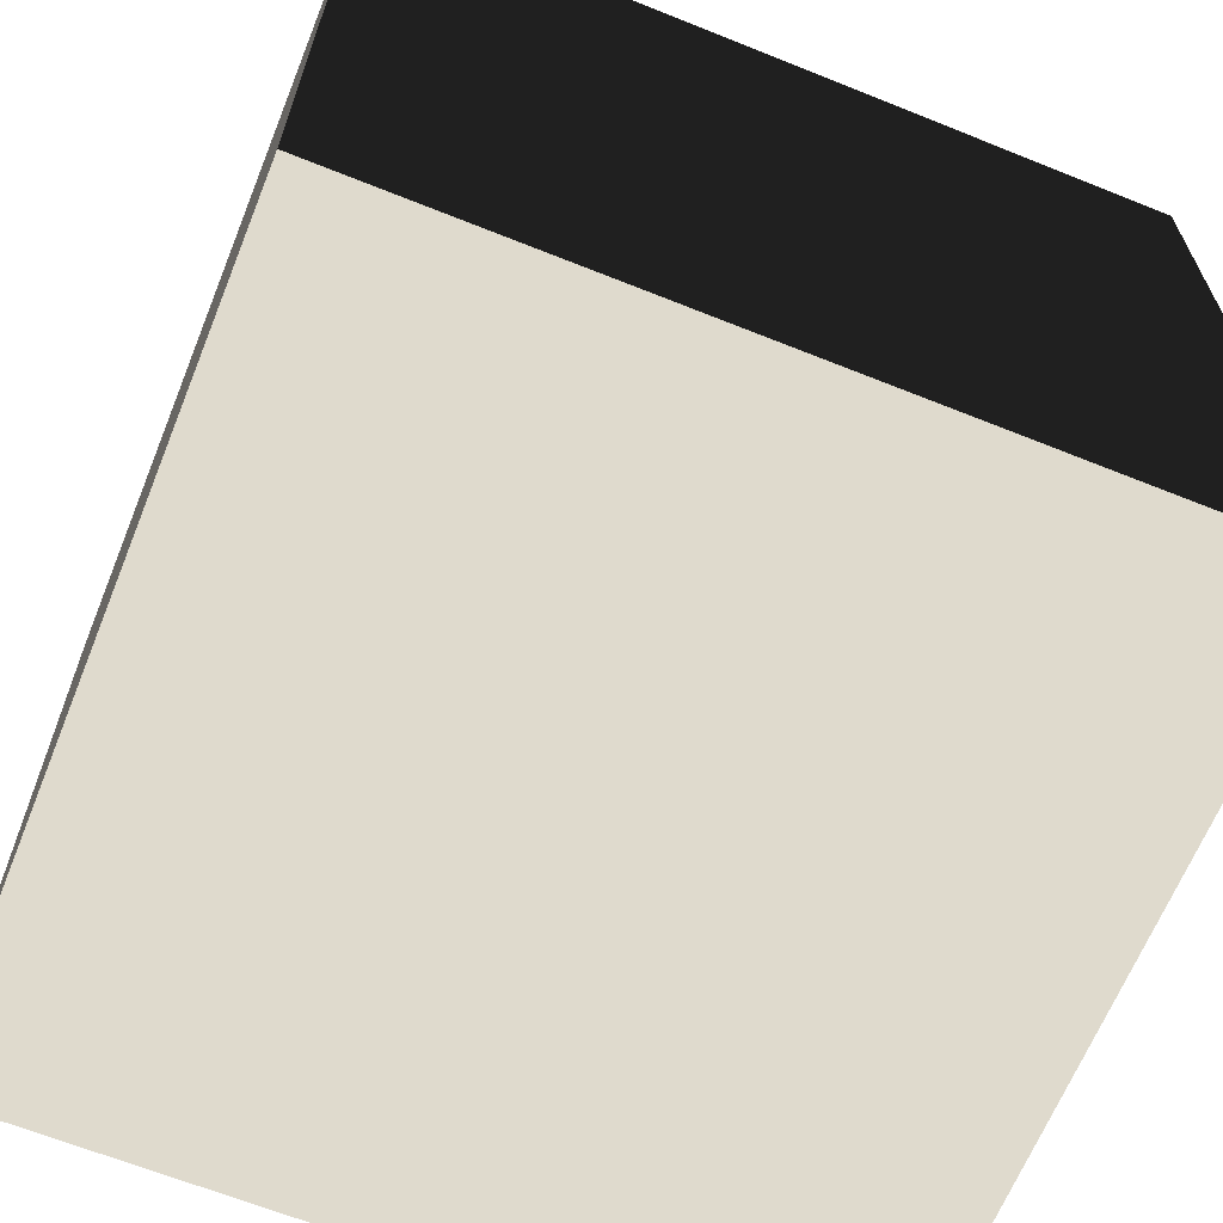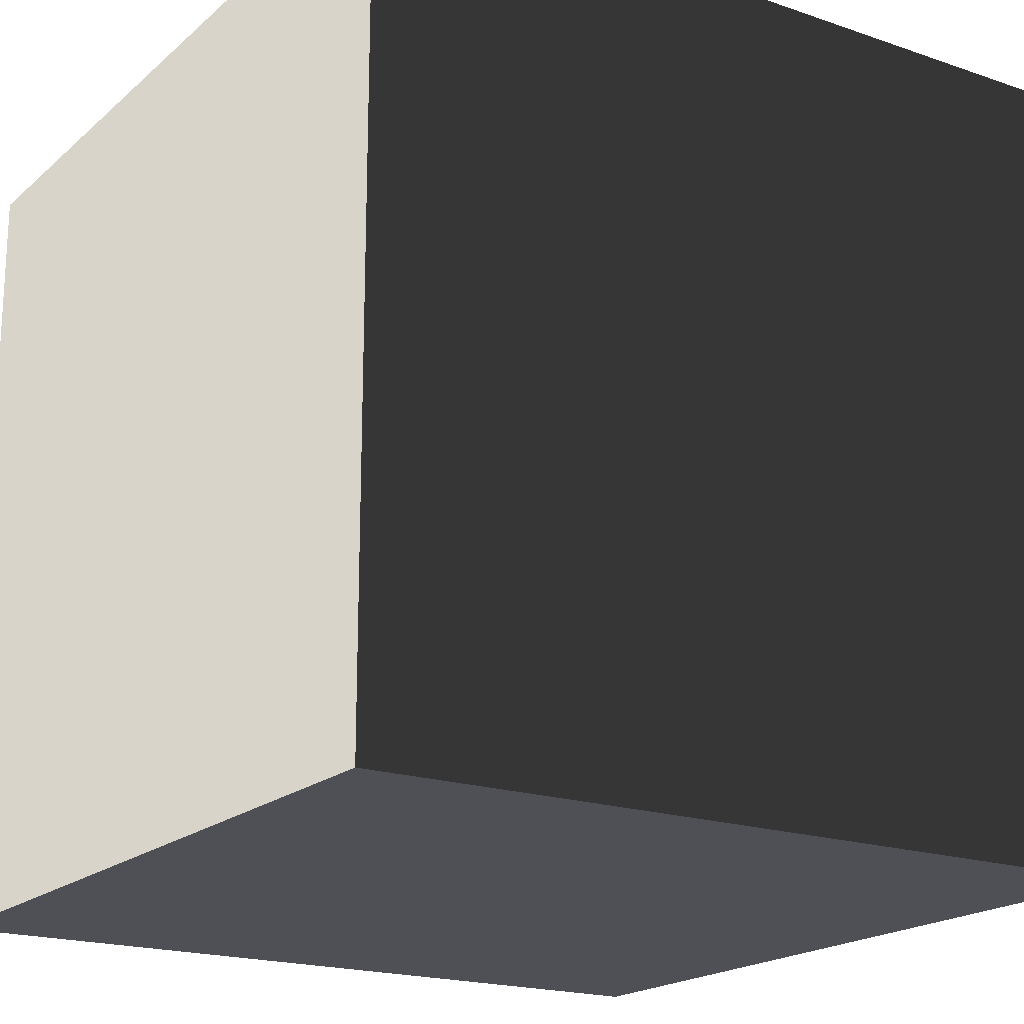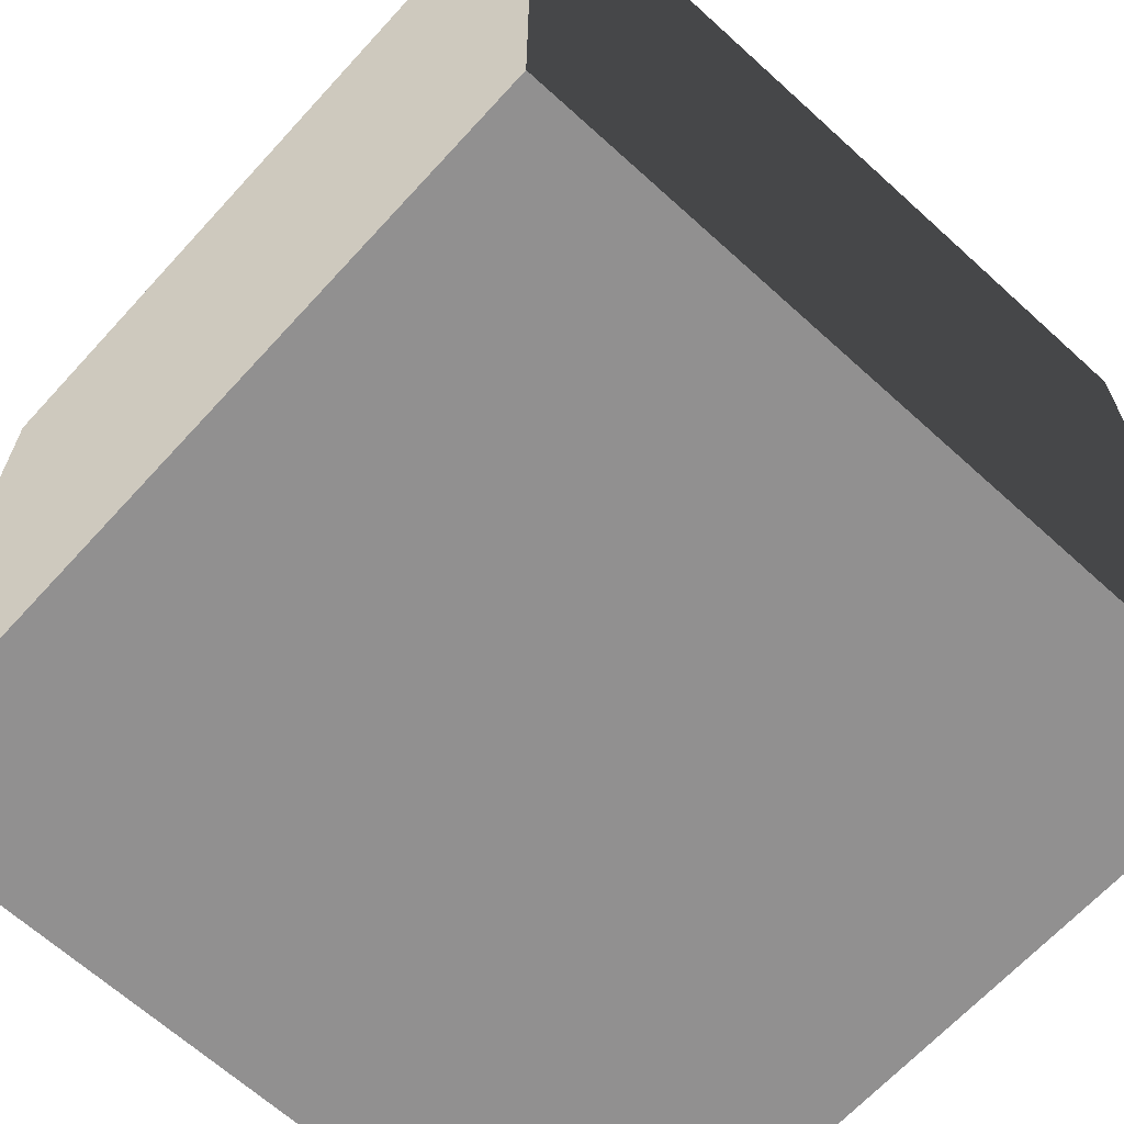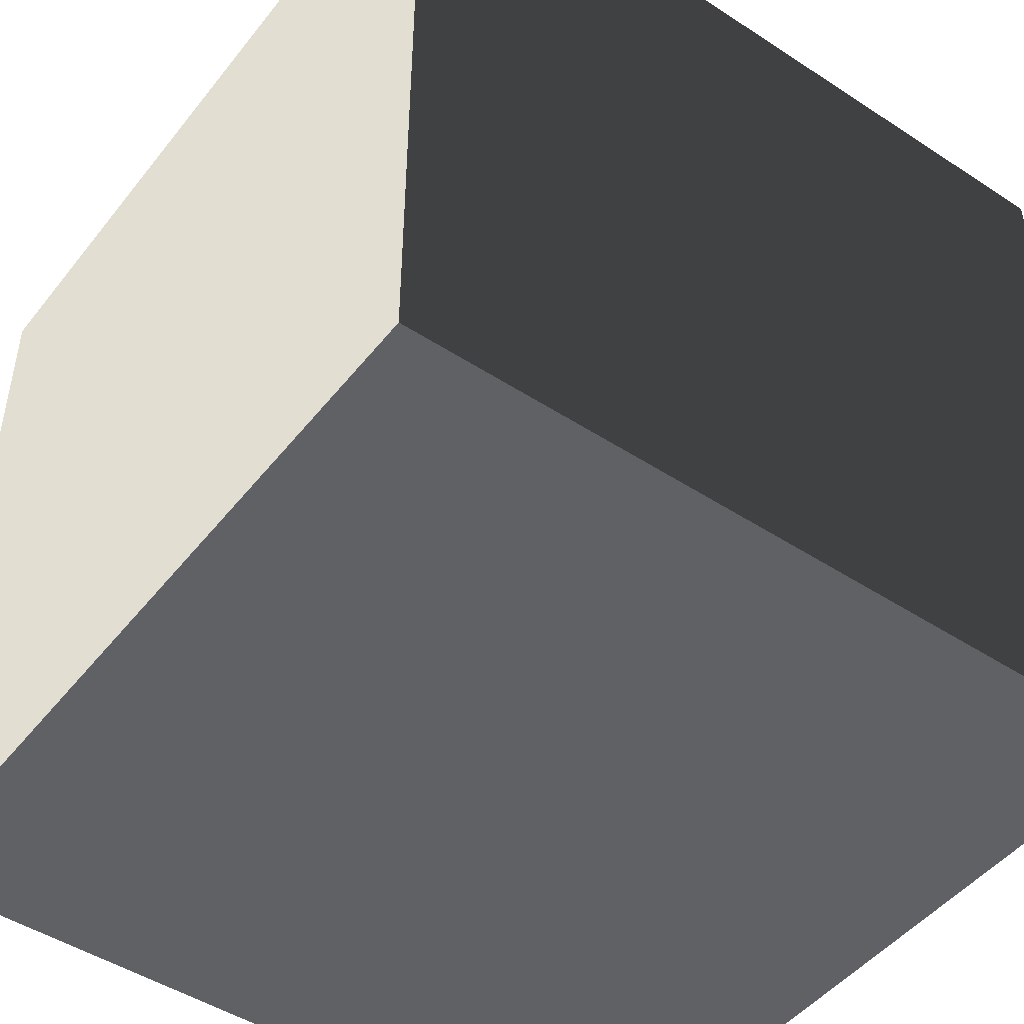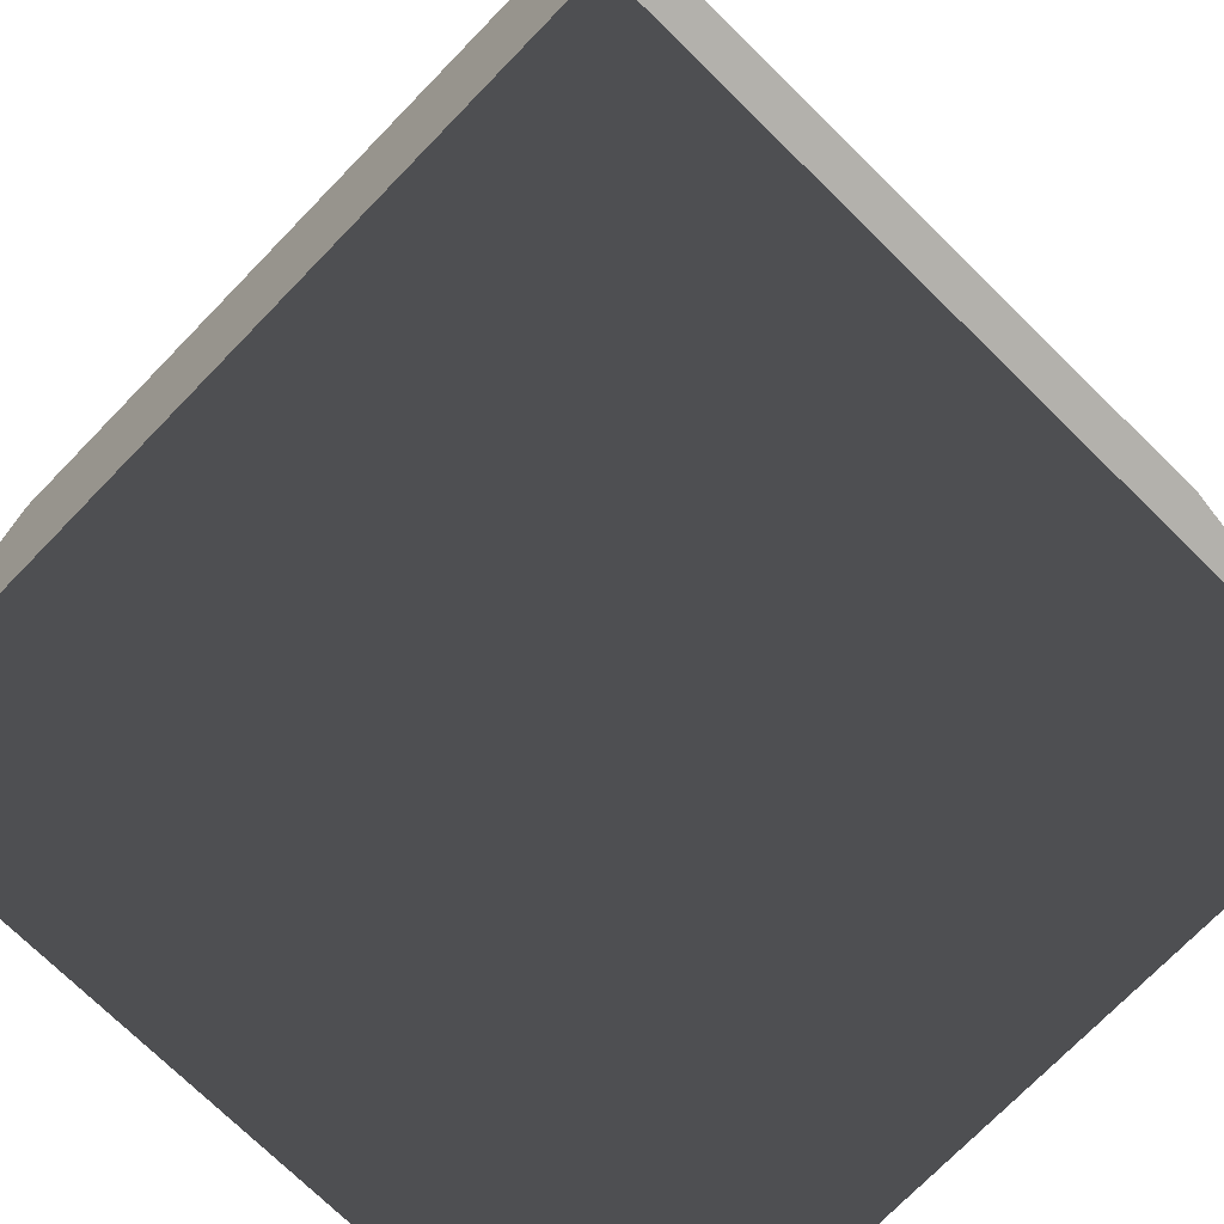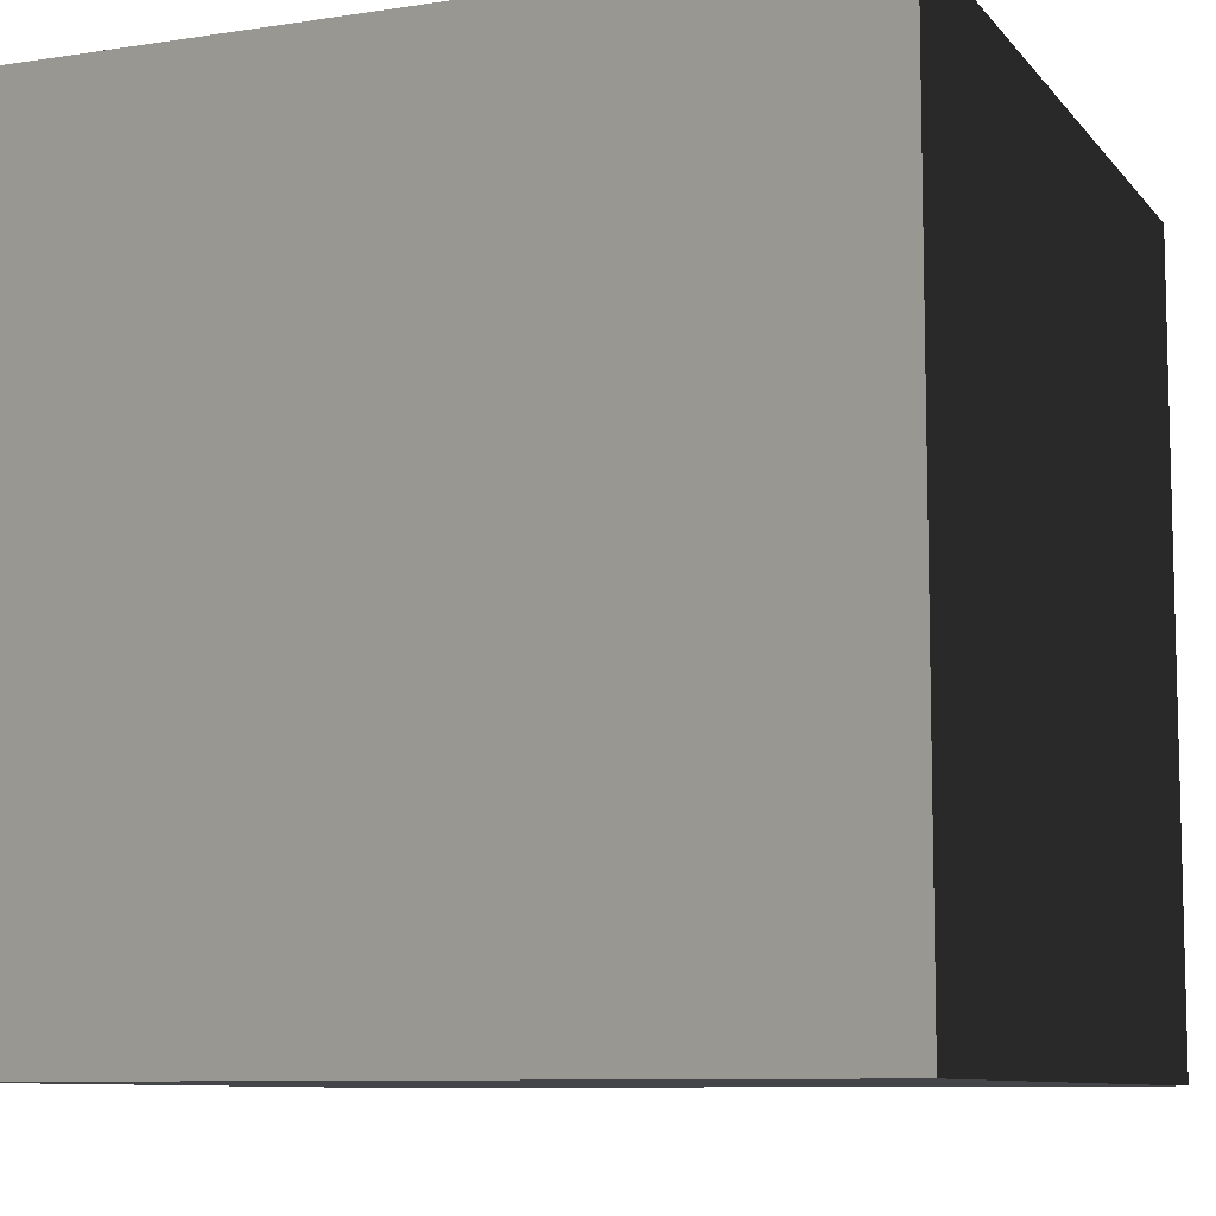
<metadata>
{"format":"obj","ext":"obj","renderer":"f3d","projection":"perspective","resolution":1024,"background":"white","views":[{"elev":-65.3,"azim":-112.0,"up":"+Z"},{"elev":-19.3,"azim":-32.8,"up":"+Y"},{"elev":-65.8,"azim":137.6,"up":"+Y"},{"elev":-47.6,"azim":-36.3,"up":"+Y"},{"elev":-74.3,"azim":45.7,"up":"+Z"},{"elev":-9.0,"azim":112.2,"up":"+Y"}]}
</metadata>
<code>
v -0.6841 0.0102 0.6841
v -0.6841 1.378 0.6841
v 0.6841 1.378 0.6841
v 0.6841 0.0102 0.6841
v -0.6841 1.378 0.6841
v -0.6841 1.378 -0.6841
v 0.6841 1.378 -0.6841
v 0.6841 1.378 0.6841
v -0.6841 1.378 -0.6841
v -0.6841 0.0102 -0.6841
v 0.6841 0.0102 -0.6841
v 0.6841 1.378 -0.6841
v -0.6841 0.0102 -0.6841
v -0.6841 0.0102 0.6841
v 0.6841 0.0102 0.6841
v 0.6841 0.0102 -0.6841
v 0.6841 0.0102 0.6841
v 0.6841 1.378 0.6841
v 0.6841 1.378 -0.6841
v 0.6841 0.0102 -0.6841
v -0.6841 0.0102 -0.6841
v -0.6841 1.378 -0.6841
v -0.6841 1.378 0.6841
v -0.6841 0.0102 0.6841
g Pack_(3)_2214_299
f 1 3 2
f 1 4 3
f 5 7 6
f 5 8 7
f 9 11 10
f 9 12 11
f 13 15 14
f 13 16 15
f 17 19 18
f 17 20 19
f 21 23 22
f 21 24 23

</code>
